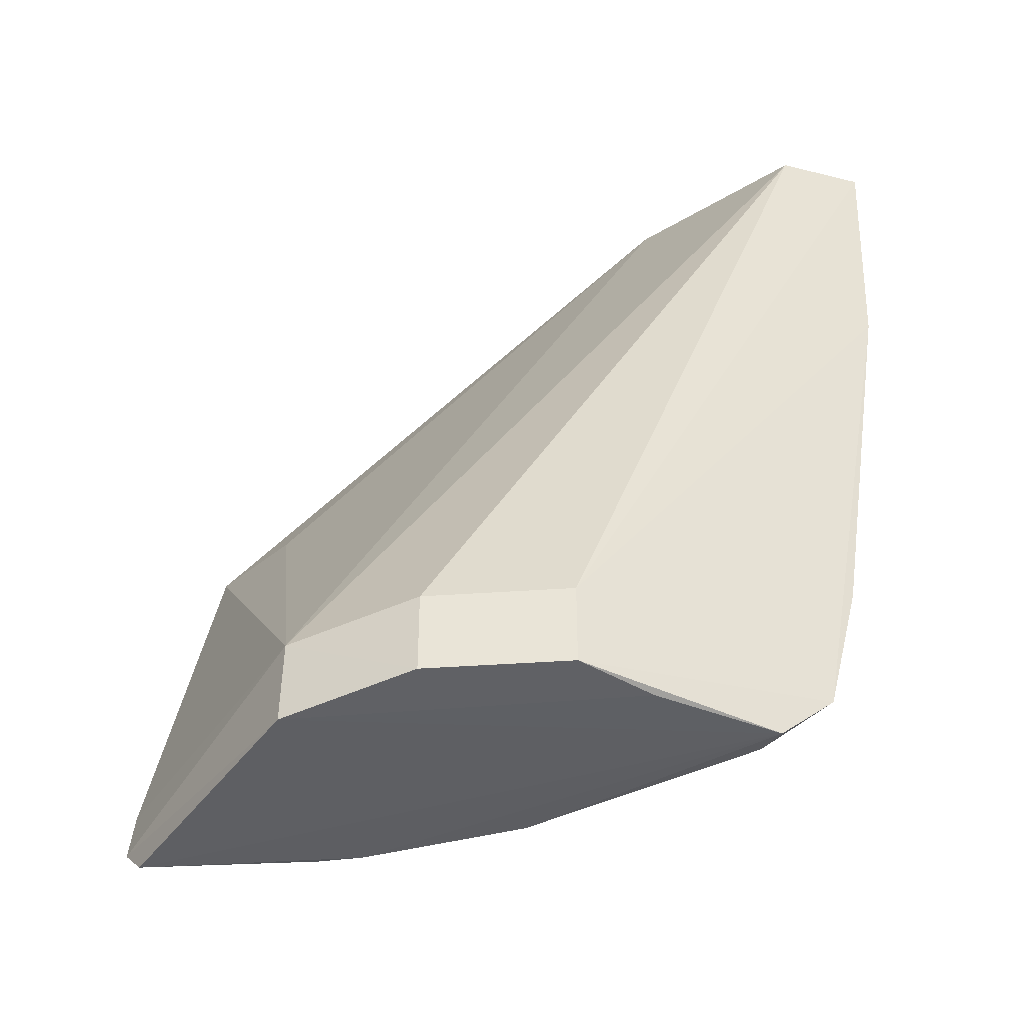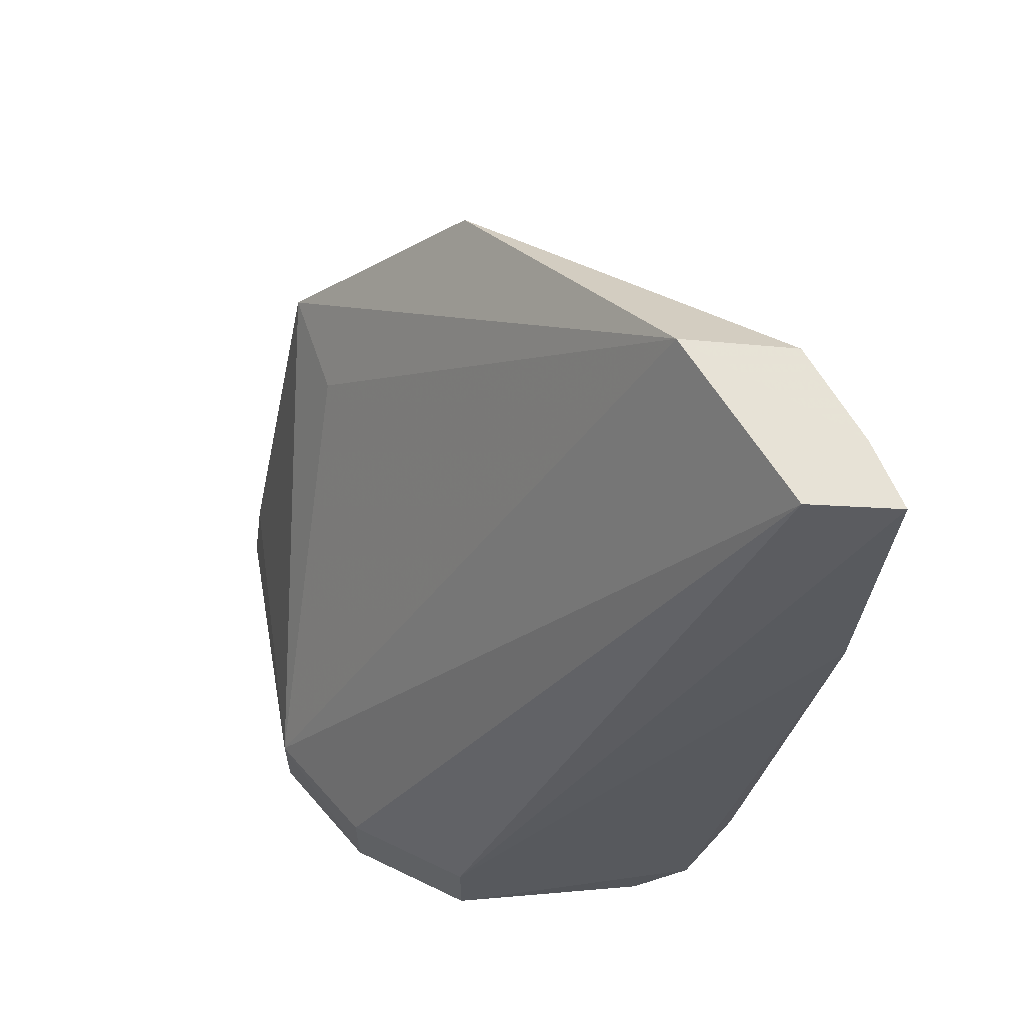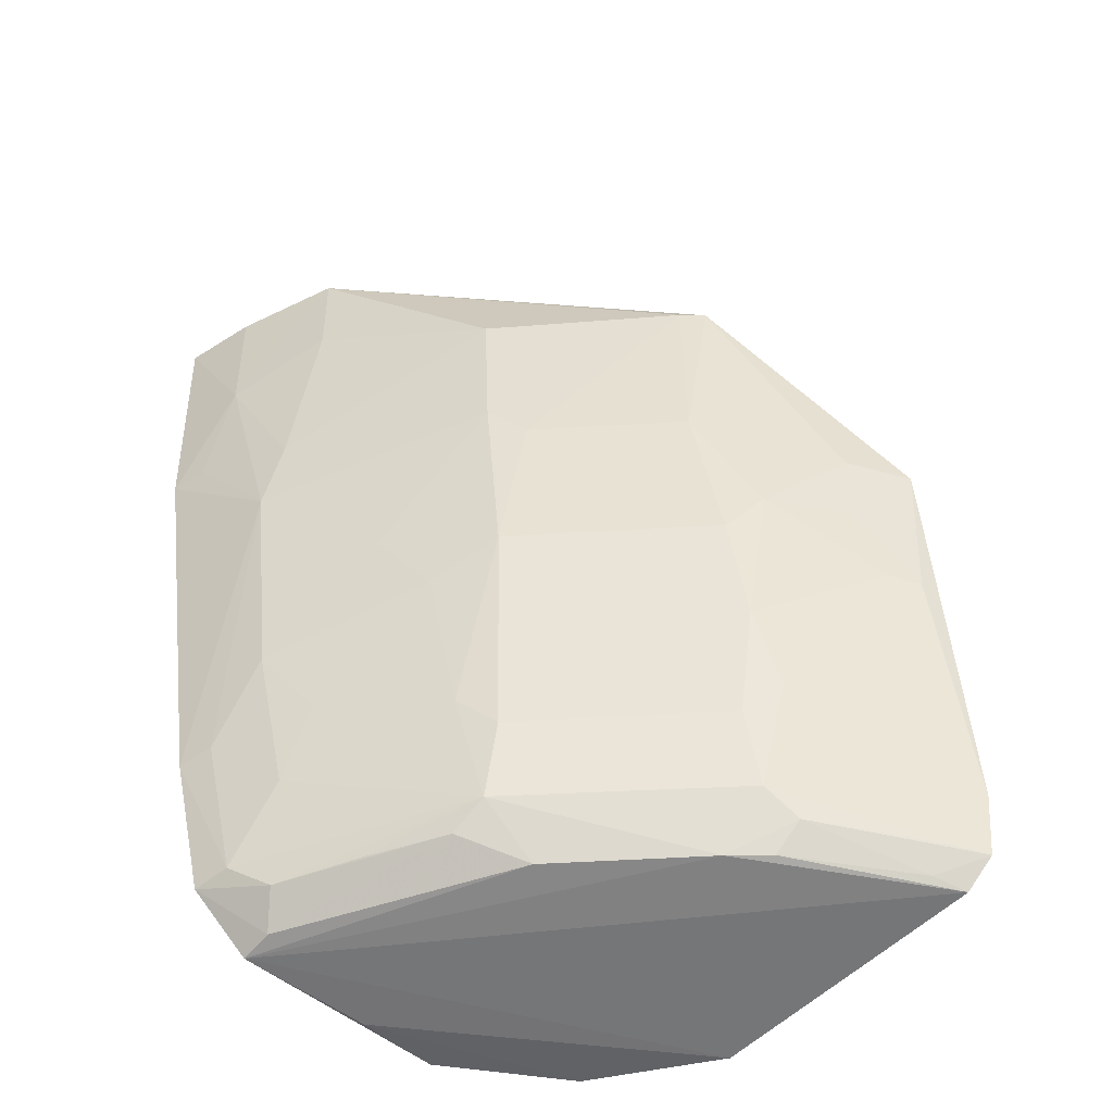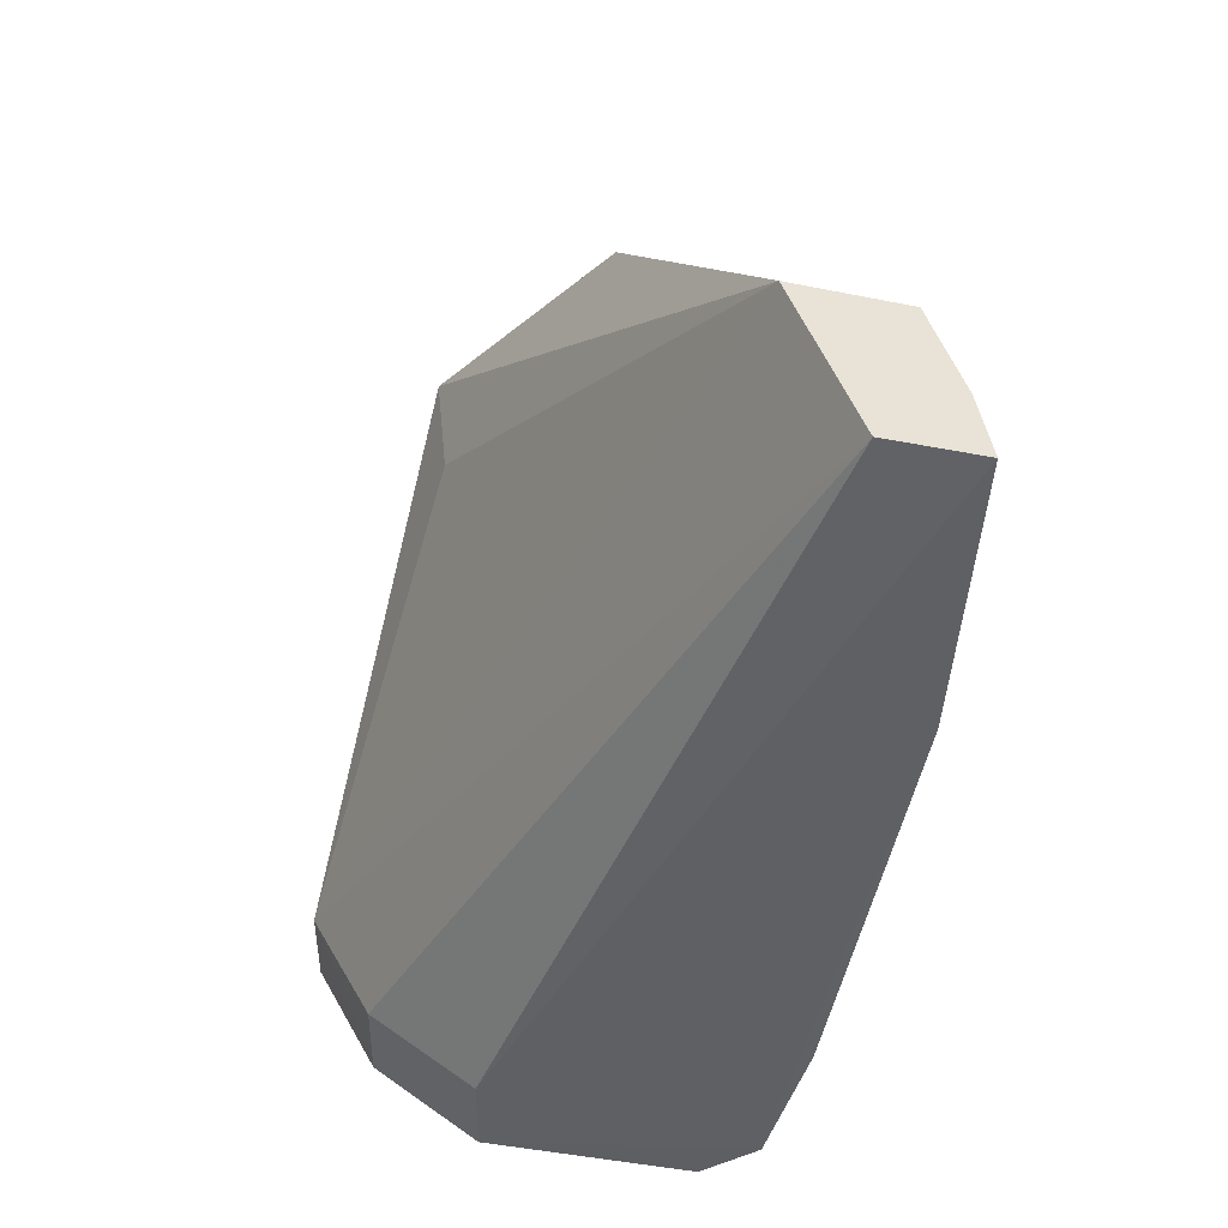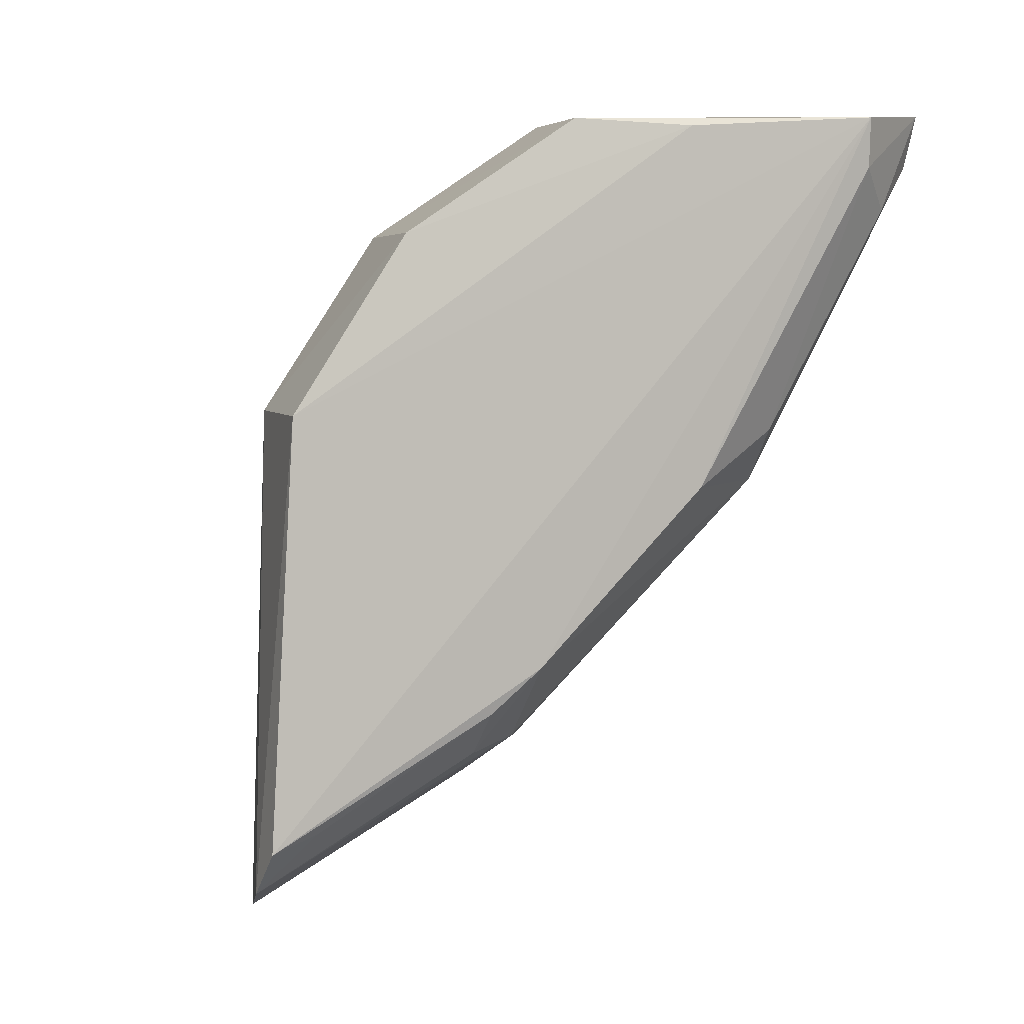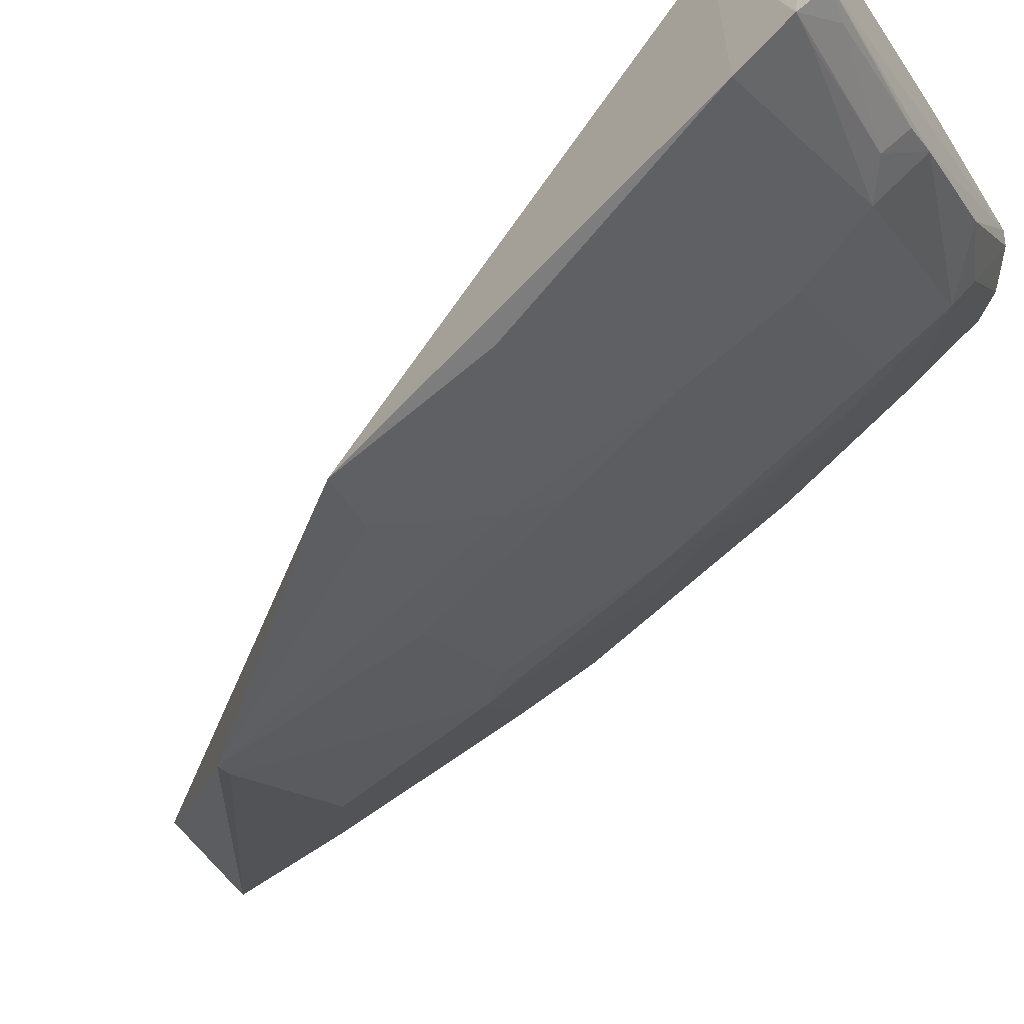
<metadata>
{"format":"obj","ext":"obj","renderer":"f3d","projection":"perspective","resolution":1024,"background":"white","views":[{"elev":-41.8,"azim":150.3,"up":"+Z"},{"elev":60.4,"azim":173.1,"up":"+Z"},{"elev":-57.0,"azim":-41.5,"up":"+Z"},{"elev":42.3,"azim":-173.1,"up":"+Z"},{"elev":3.0,"azim":162.2,"up":"+Y"},{"elev":-63.9,"azim":122.0,"up":"+Y"}]}
</metadata>
<code>
v -0.1055 -0.2473 -0.1037
v -0.08172 -0.2298 -0.2112
v -0.1056 -0.1245 -0.1954
v -0.2336 -0.1041 0.0007155
v -0.1695 -0.1649 -0.2031
v -0.2117 -0.1085 -0.0001166
v -0.08664 -0.1528 -0.1972
v -0.1336 -0.2092 -0.1848
v -0.1539 -0.1064 -0.2163
v -0.1517 -0.2273 -0.04666
v -0.08436 -0.2341 -0.197
v -0.1917 -0.1533 0.0004126
v -0.1269 -0.2069 -0.2035
v -0.1559 -0.1657 -0.2155
v -0.08659 -0.1535 -0.2172
v -0.2002 -0.1029 -0.2033
v -0.1342 -0.1056 -0.1949
v -0.1365 -0.2259 -0.12
v -0.192 -0.1858 -0.04579
v -0.1116 -0.22 -0.106
v -0.1269 -0.2163 -0.176
v -0.128 -0.1946 -0.2163
v -0.1056 -0.1245 -0.2154
v -0.1911 -0.1193 -0.209
v -0.2287 -0.1028 -0.06479
v -0.1341 -0.1056 -0.2149
v -0.1199 -0.2394 -0.1019
v -0.1808 -0.1805 -0.1296
v -0.2186 -0.1468 0.001159
v -0.1357 -0.2167 -0.157
v -0.1184 -0.2089 -0.2096
v -0.08287 -0.2226 -0.2178
v -0.1858 -0.1043 -0.2162
v -0.1708 -0.1564 -0.2089
v -0.1713 -0.1712 -0.1848
v -0.1523 -0.2184 -0.09168
v -0.2176 -0.1303 -0.09234
v -0.1566 -0.2226 -0.04585
v -0.1019 -0.2411 -0.1398
v -0.08898 -0.226 -0.2103
v -0.1196 -0.2018 -0.216
v -0.09068 -0.2198 -0.2161
v -0.1859 -0.1125 -0.2154
v -0.1812 -0.138 -0.2086
v -0.1975 -0.1267 -0.1849
v -0.1808 -0.19 -0.09169
v -0.1428 -0.2183 -0.1295
v -0.2102 -0.103 -0.168
v -0.1884 -0.1837 -0.08319
v -0.2172 -0.146 -0.02715
v -0.2268 -0.1212 -0.03617
v -0.1182 -0.2364 -0.1202
v -0.1092 -0.2373 -0.1387
v -0.1983 -0.1118 -0.2023
v -0.1785 -0.1645 -0.1762
v -0.2075 -0.127 -0.148
v -0.1977 -0.1552 -0.1203
v -0.2171 -0.1365 -0.07377
v -0.2263 -0.1116 -0.06453
v -0.2287 -0.1217 0.0009667
v -0.208 -0.1118 -0.1675
v -0.1882 -0.1647 -0.1384
v -0.1973 -0.1361 -0.1668
f 7 3 6
f 11 7 1
f 11 2 7
f 12 7 6
f 12 10 1
f 12 6 4
f 13 8 5
f 15 7 2
f 17 6 3
f 17 4 6
f 20 12 1
f 20 1 7
f 20 7 12
f 21 13 11
f 21 8 13
f 22 13 5
f 22 5 14
f 23 15 9
f 23 3 7
f 23 7 15
f 25 17 16
f 25 4 17
f 26 16 17
f 26 23 9
f 26 17 3
f 26 3 23
f 27 18 1
f 27 1 10
f 27 10 18
f 29 10 12
f 30 8 21
f 31 13 22
f 32 15 2
f 33 22 14
f 33 32 22
f 33 9 15
f 33 15 32
f 33 26 9
f 33 16 26
f 34 14 5
f 35 5 8
f 35 30 28
f 35 8 30
f 36 18 10
f 38 29 19
f 38 10 29
f 38 36 10
f 39 11 1
f 39 21 11
f 40 31 2
f 40 13 31
f 40 2 11
f 40 11 13
f 41 31 22
f 41 22 32
f 42 32 2
f 42 2 31
f 42 41 32
f 42 31 41
f 43 33 14
f 43 24 16
f 43 16 33
f 43 34 24
f 43 14 34
f 44 34 5
f 44 5 24
f 44 24 34
f 46 28 36
f 46 36 38
f 47 30 18
f 47 18 36
f 47 36 28
f 47 28 30
f 48 37 25
f 48 25 16
f 49 28 46
f 49 46 38
f 49 38 19
f 50 19 29
f 51 4 25
f 51 50 29
f 52 39 1
f 52 1 18
f 53 18 30
f 53 30 21
f 53 21 39
f 53 52 18
f 53 39 52
f 54 24 5
f 54 5 45
f 54 16 24
f 54 48 16
f 55 45 5
f 55 5 35
f 55 35 28
f 57 49 37
f 57 28 49
f 57 37 56
f 58 49 19
f 58 19 50
f 58 37 49
f 58 51 37
f 58 50 51
f 59 51 25
f 59 25 37
f 59 37 51
f 60 51 29
f 60 4 51
f 60 29 12
f 60 12 4
f 61 56 37
f 61 37 48
f 61 48 54
f 61 54 45
f 61 45 56
f 62 55 28
f 62 57 56
f 62 28 57
f 63 56 45
f 63 45 55
f 63 62 56
f 63 55 62

</code>
